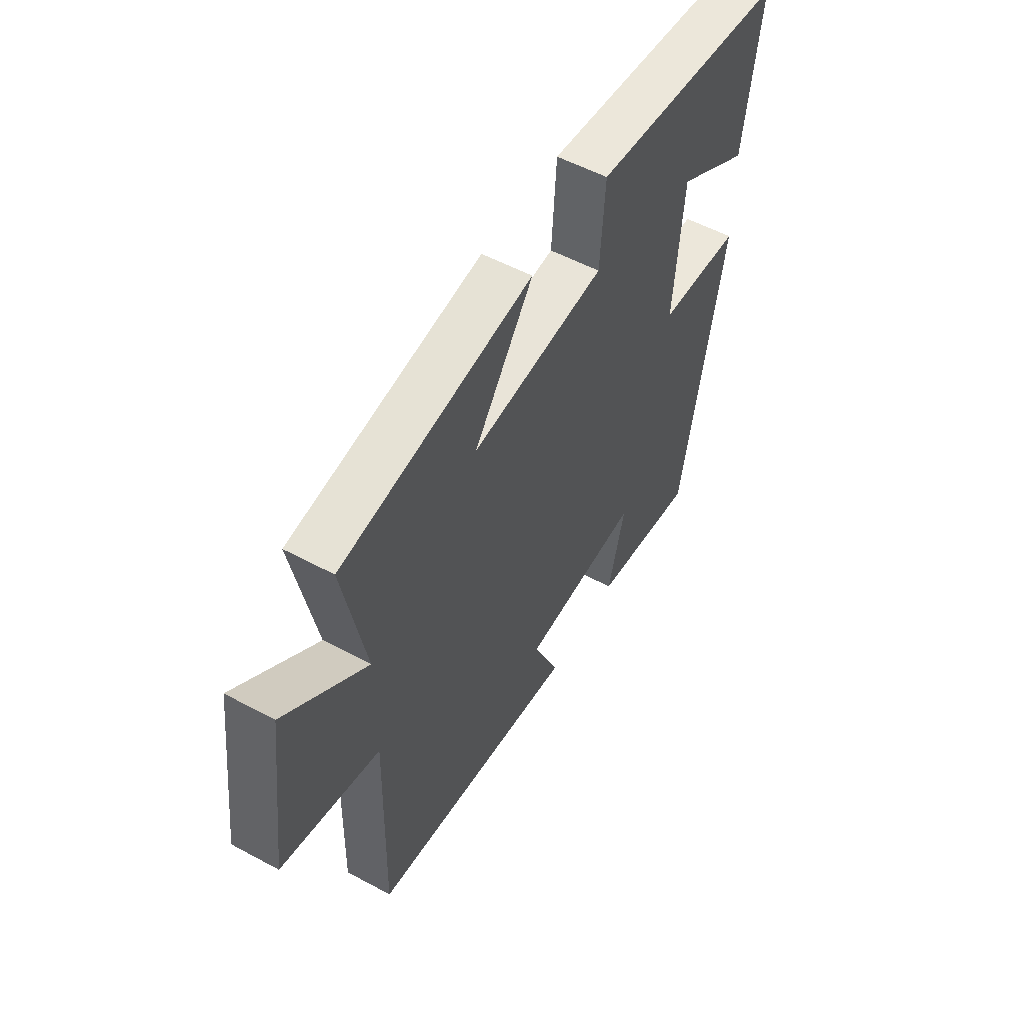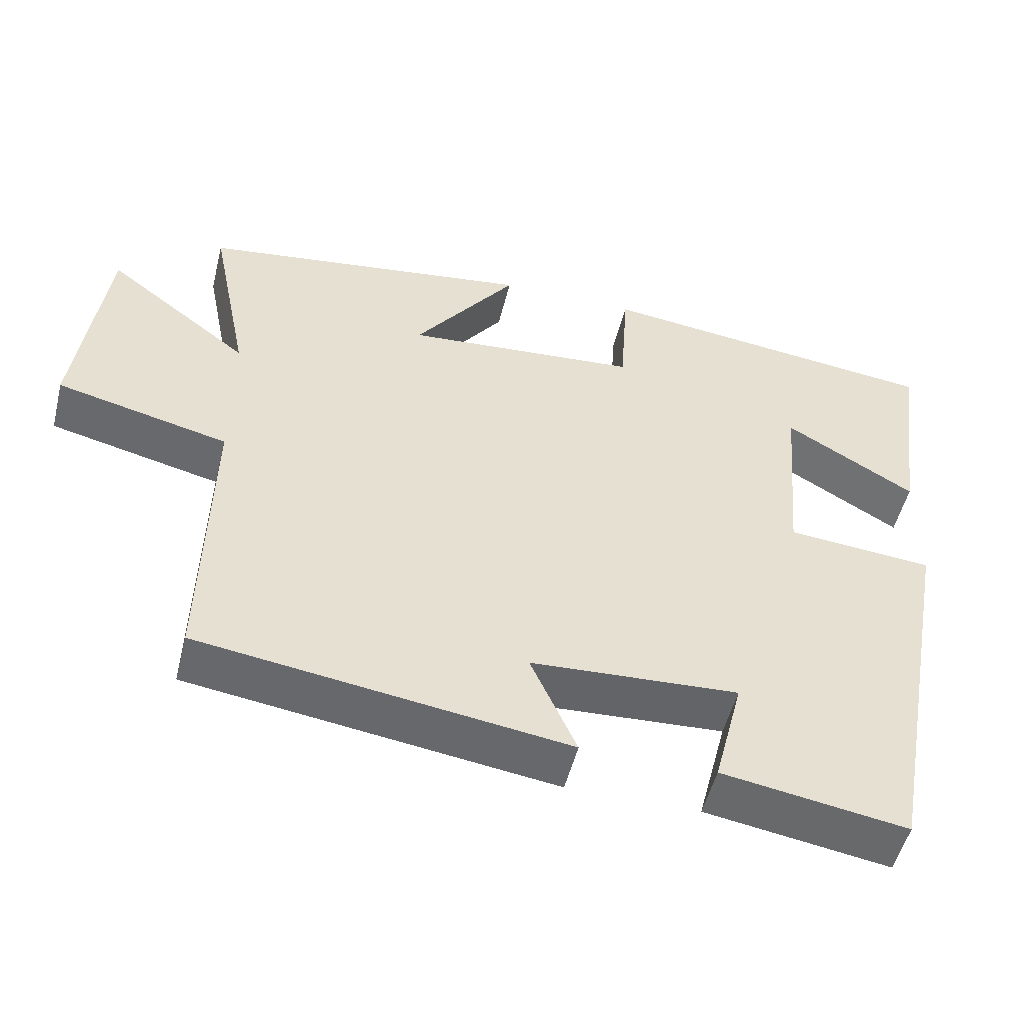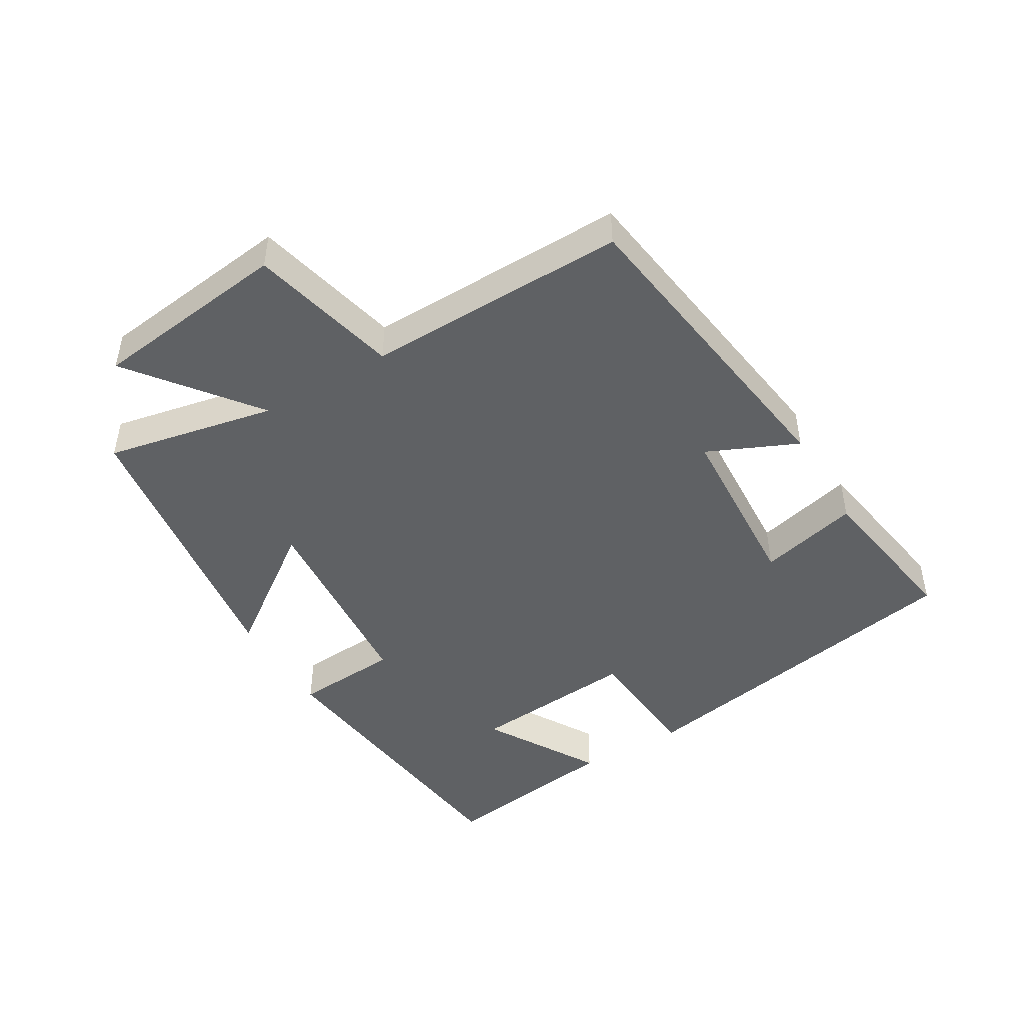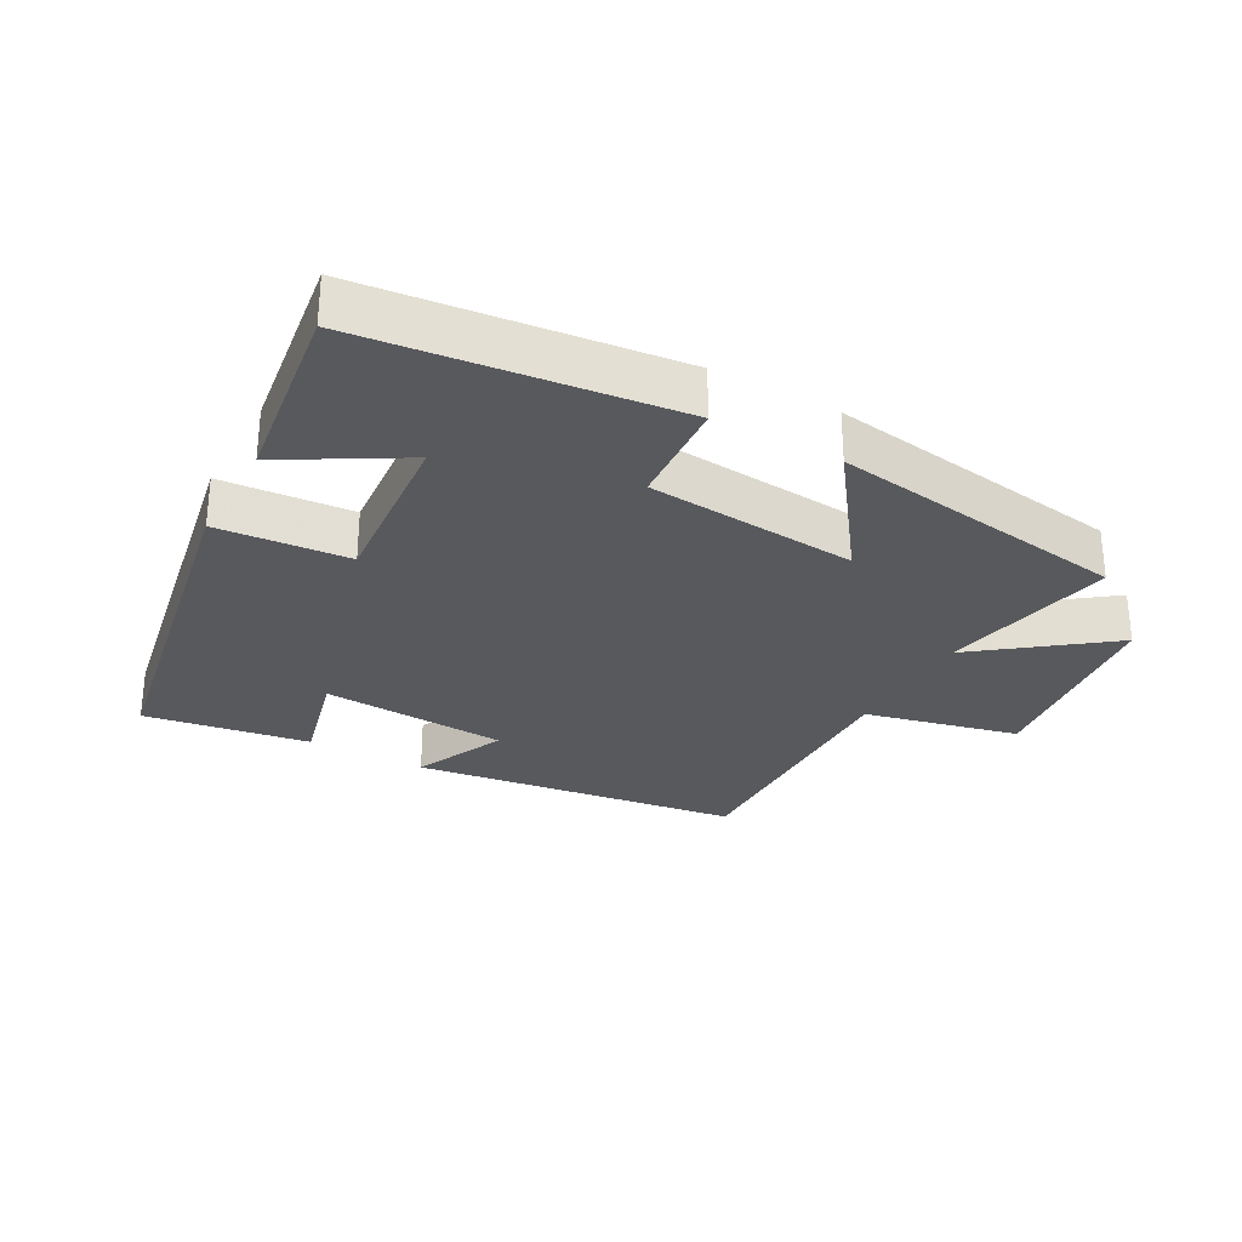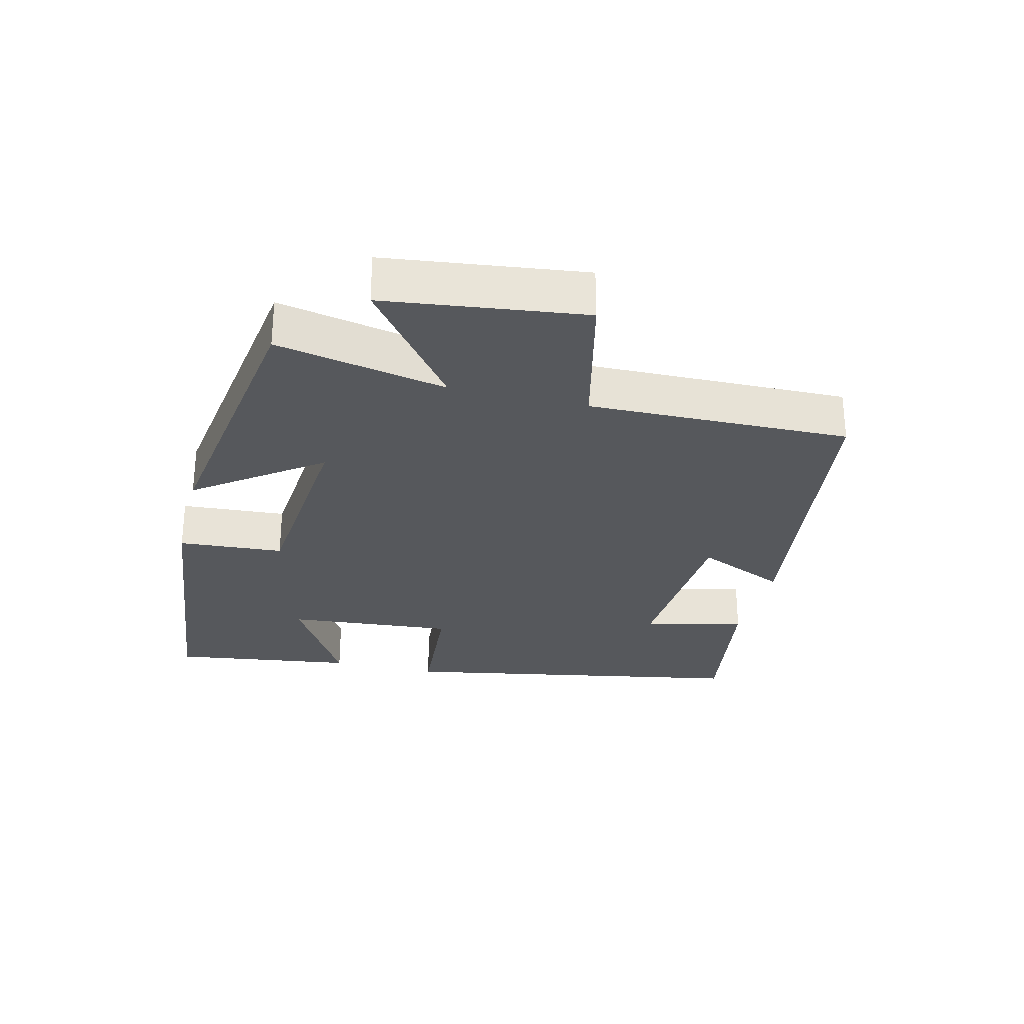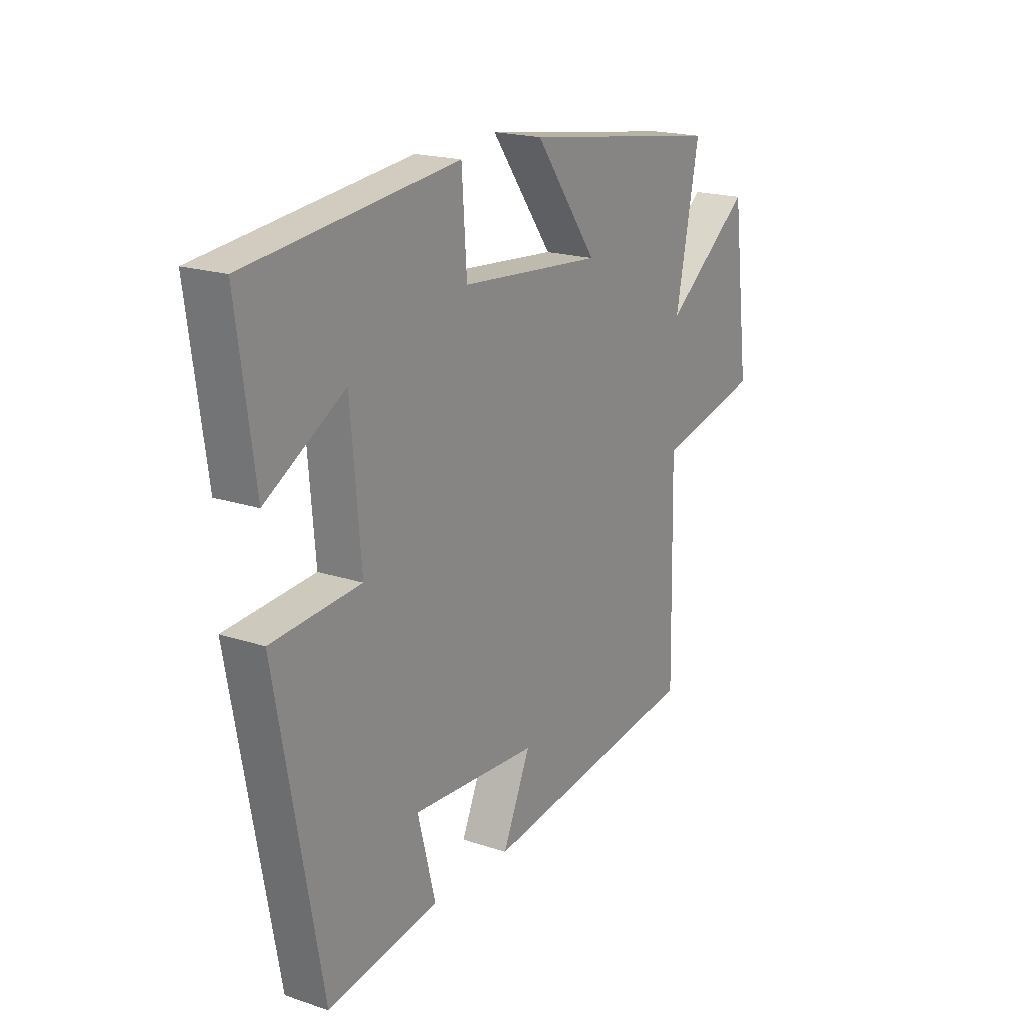
<metadata>
{"format":"obj","ext":"obj","renderer":"f3d","projection":"perspective","resolution":1024,"background":"white","views":[{"elev":54.2,"azim":119.8,"up":"+Z"},{"elev":-51.7,"azim":166.1,"up":"+Z"},{"elev":-46.4,"azim":120.7,"up":"+Y"},{"elev":-29.2,"azim":-29.0,"up":"+Y"},{"elev":-28.3,"azim":76.1,"up":"+Y"},{"elev":19.2,"azim":-57.9,"up":"+Z"}]}
</metadata>
<code>
v -0.401 0.07 -0.539
v -0.5 0.07 -0.003
v -0.305 0.07 0.013
v -0.327 0.07 0.269
v -0.5 0.07 0.167
v -0.539 0.07 0.447
v -0.079 0.07 0.5
v -0.068 0.07 0.339
v 0.244 0.07 0.313
v 0.107 0.07 0.5
v 0.552 0.07 0.436
v 0.5 0.07 0.176
v 0.69 0.07 0.322
v 0.728 0.07 0.02
v 0.5 0.07 -0.034
v 0.508 0.07 -0.432
v 0.02 0.07 -0.5
v 0.081 0.07 -0.363
v -0.195 0.07 -0.347
v -0.156 0.07 -0.5
v -0.401 0 -0.539
v -0.5 0 -0.003
v -0.305 0 0.013
v -0.327 0 0.269
v -0.5 0 0.167
v -0.539 0 0.447
v -0.079 0 0.5
v -0.068 0 0.339
v 0.244 0 0.313
v 0.107 0 0.5
v 0.552 0 0.436
v 0.5 0 0.176
v 0.69 0 0.322
v 0.728 0 0.02
v 0.5 0 -0.034
v 0.508 0 -0.432
v 0.02 0 -0.5
v 0.081 0 -0.363
v -0.195 0 -0.347
v -0.156 0 -0.5
f 19 20 1 2
f 18 19 2 3
f 15 16 17 18
f 15 18 3 4
f 12 13 14 15
f 12 15 4
f 9 10 11 12
f 8 9 12 4
f 7 8 4
f 4 5 6 7
f 22 21 40 39
f 23 22 39 38
f 38 37 36 35
f 24 23 38 35
f 35 34 33 32
f 24 35 32
f 32 31 30 29
f 24 32 29 28
f 24 28 27
f 27 26 25 24
f 1 21 22 2
f 2 22 23 3
f 3 23 24 4
f 4 24 25 5
f 5 25 26 6
f 6 26 27 7
f 7 27 28 8
f 8 28 29 9
f 9 29 30 10
f 10 30 31 11
f 11 31 32 12
f 12 32 33 13
f 13 33 34 14
f 14 34 35 15
f 15 35 36 16
f 16 36 37 17
f 17 37 38 18
f 18 38 39 19
f 19 39 40 20
f 20 40 21 1

</code>
